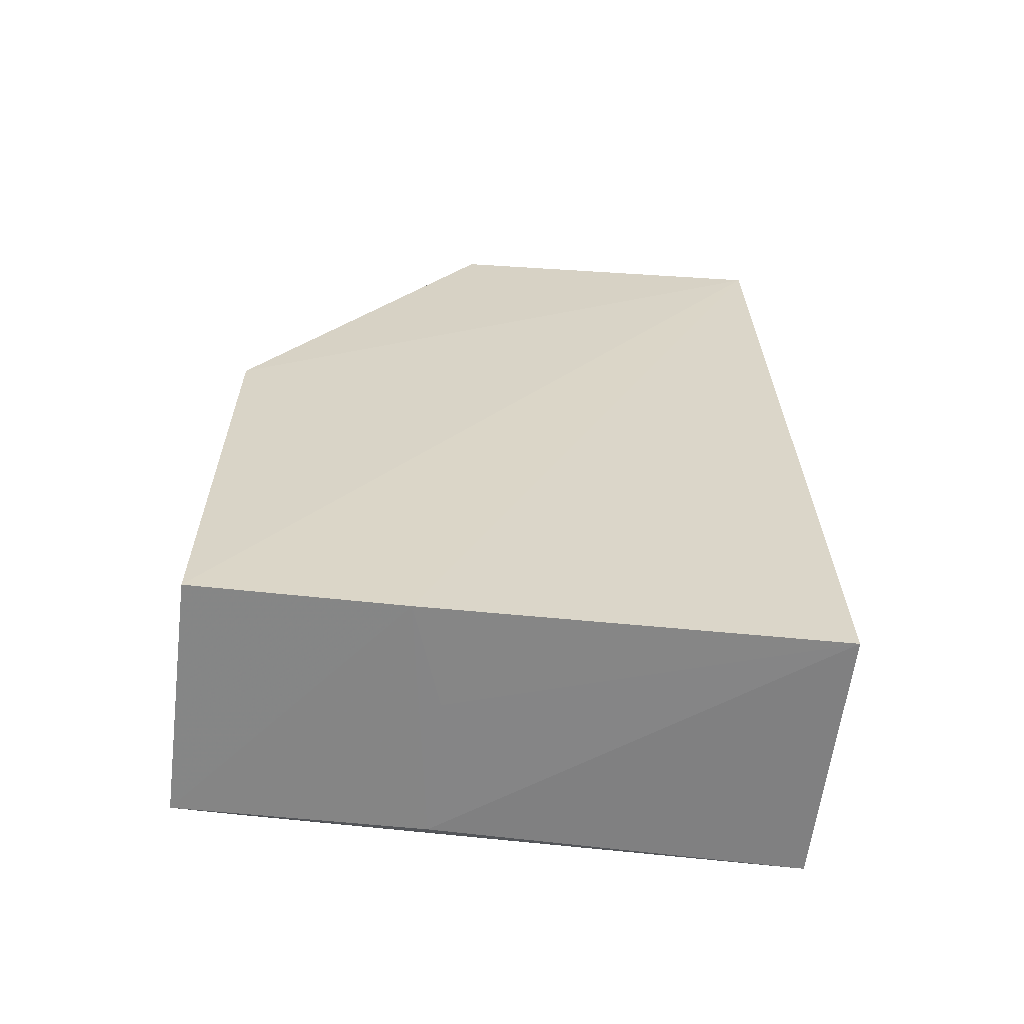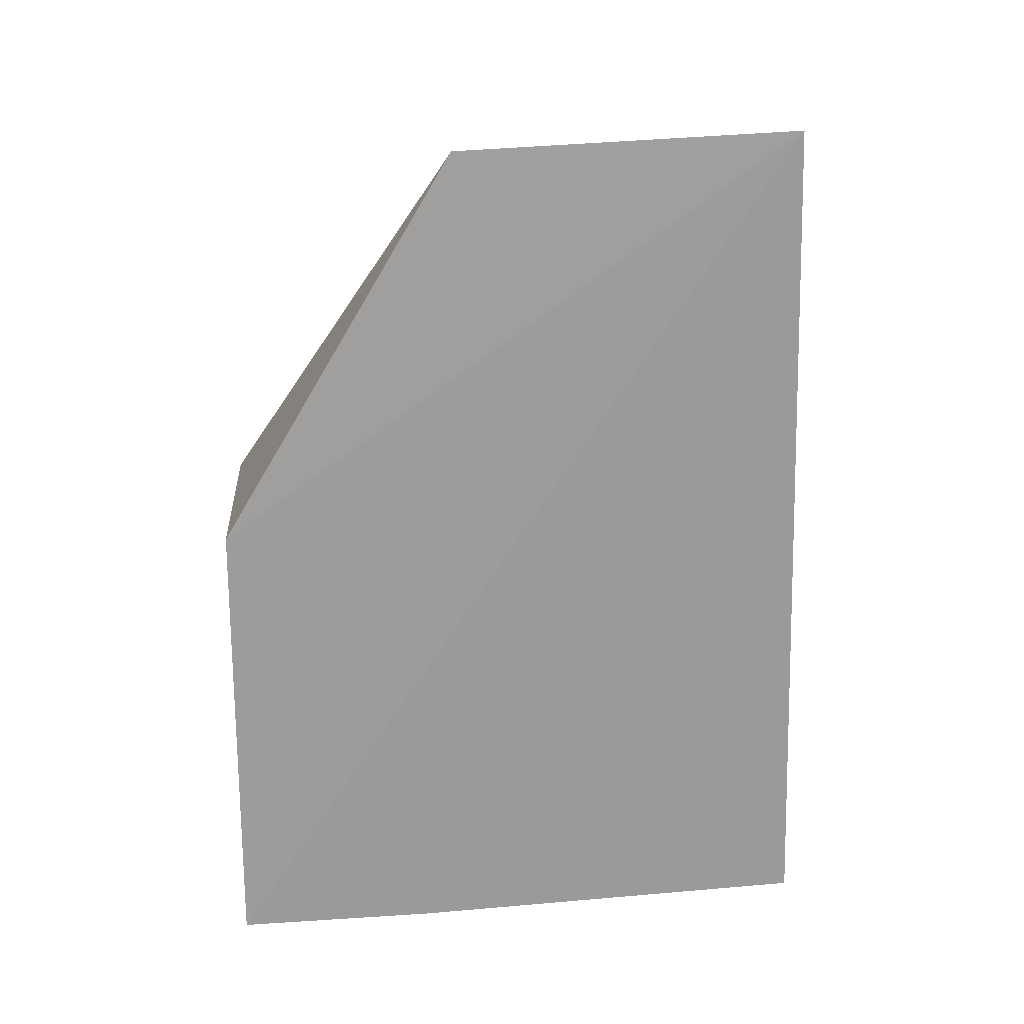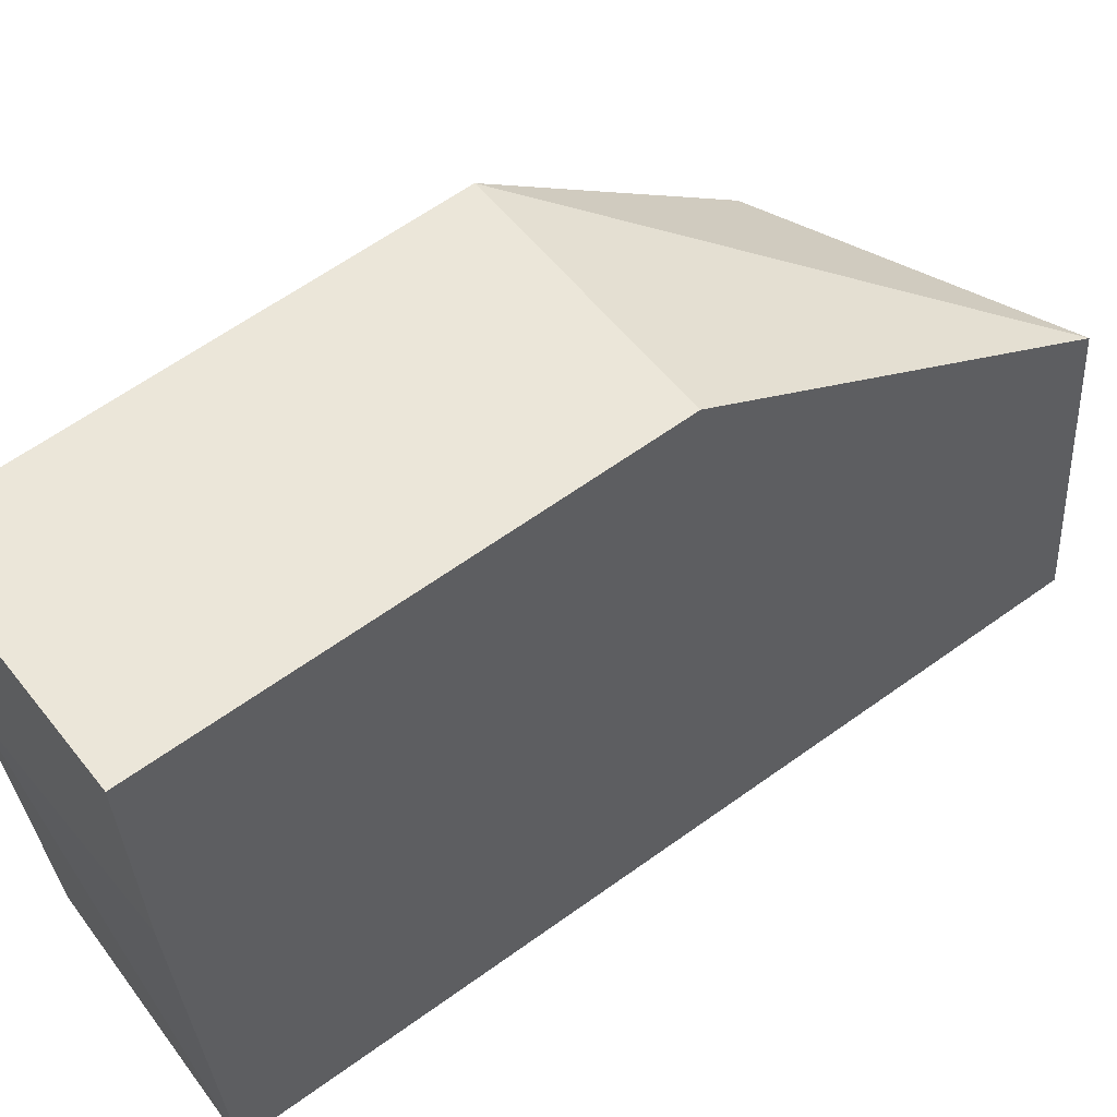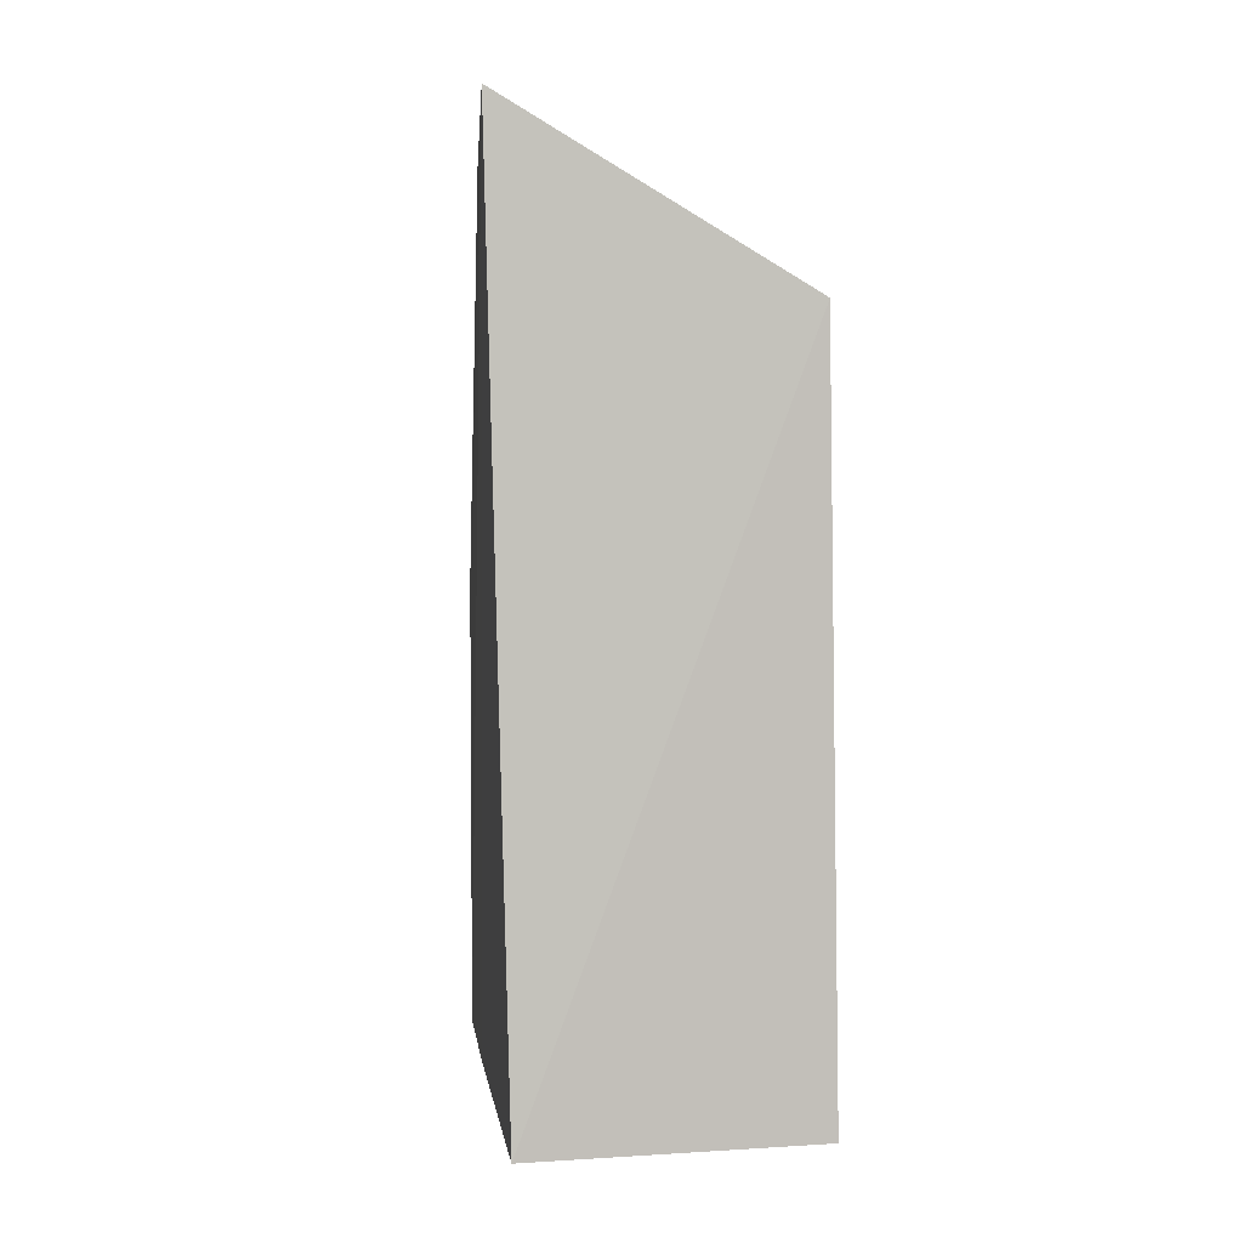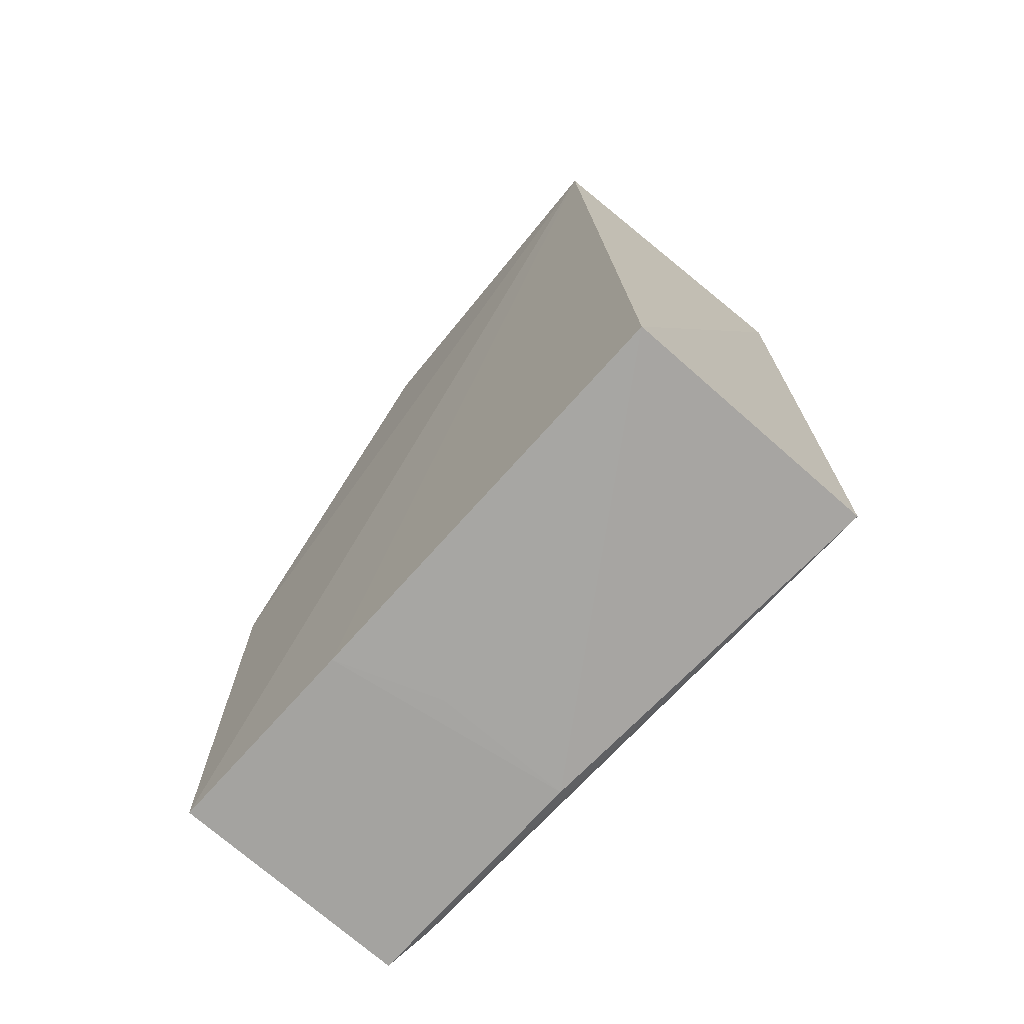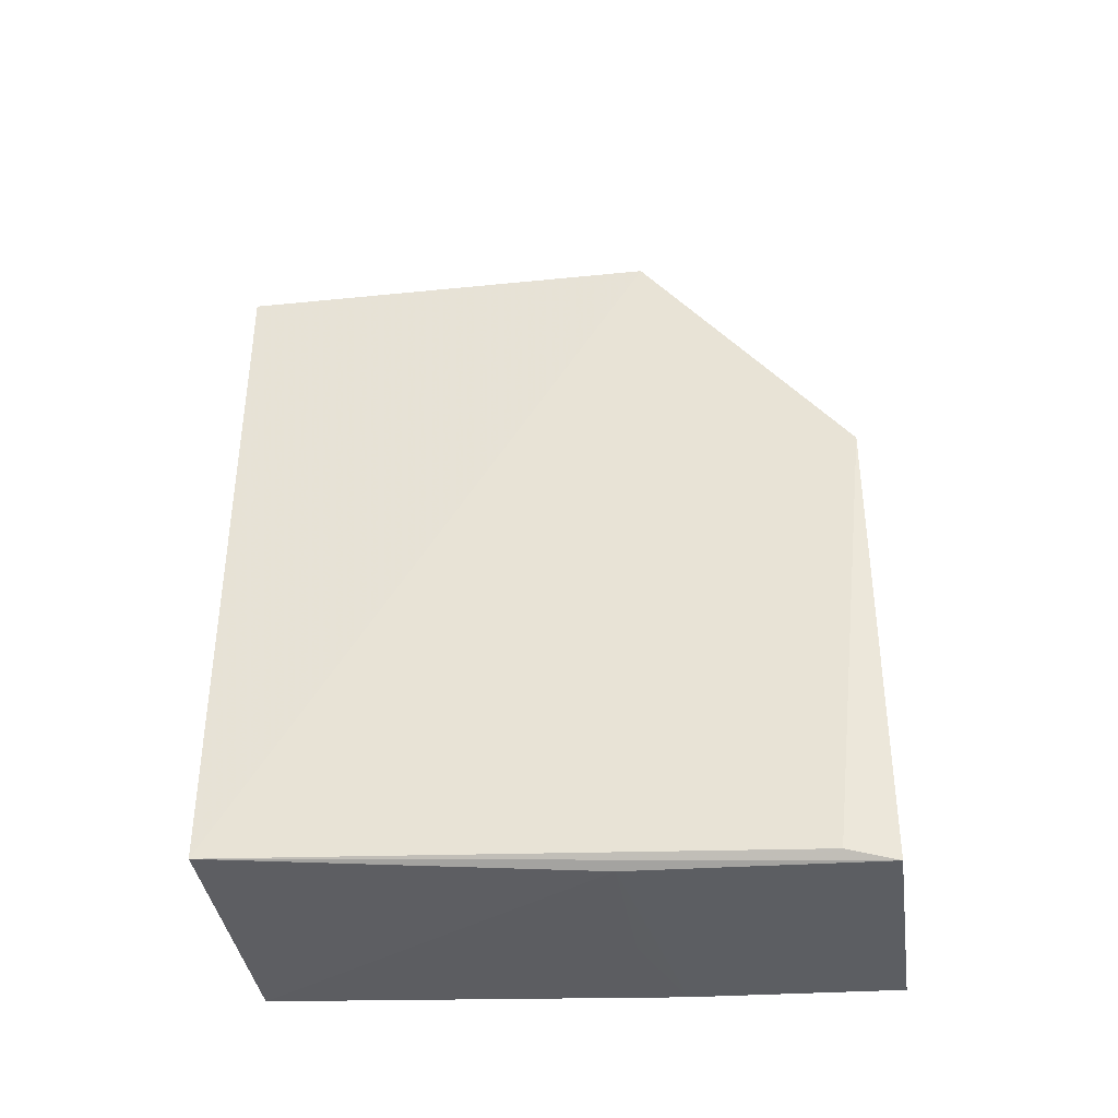
<metadata>
{"format":"obj","ext":"obj","renderer":"f3d","projection":"perspective","resolution":1024,"background":"white","views":[{"elev":-62.1,"azim":82.7,"up":"+Y"},{"elev":19.9,"azim":86.1,"up":"+Y"},{"elev":56.8,"azim":52.1,"up":"+Z"},{"elev":3.7,"azim":173.5,"up":"+Y"},{"elev":-71.5,"azim":137.9,"up":"+Y"},{"elev":-37.6,"azim":-82.0,"up":"+Y"}]}
</metadata>
<code>
v -0.01512 -0.0002076 0.2412
v -0.01514 -0.04056 0.2412
v -0.01357 0.03635 0.1903
v -0.03728 0.02181 0.1876
v -0.03661 -0.0002119 0.2412
v -0.01524 -0.03806 0.188
v -0.01486 0.03471 0.2204
v -0.01513 -0.04001 0.2236
v -0.03829 -0.03733 0.1879
v -0.03679 0.02191 0.2235
v -0.03632 -0.03982 0.2201
v -0.03704 0.007983 0.2202
v -0.02402 -0.03985 0.2203
v -0.03627 -0.04052 0.2411
v -0.03699 -0.03959 0.2369
f 1 2 3
f 5 2 1
f 6 4 3
f 7 5 1
f 7 1 3
f 8 6 3
f 8 3 2
f 9 4 6
f 10 7 3
f 10 3 4
f 10 5 7
f 10 4 9
f 11 9 6
f 12 10 9
f 12 9 5
f 12 5 10
f 13 11 6
f 13 6 8
f 13 8 11
f 14 11 8
f 14 8 2
f 14 2 5
f 14 9 11
f 15 14 5
f 15 5 9
f 15 9 14

</code>
